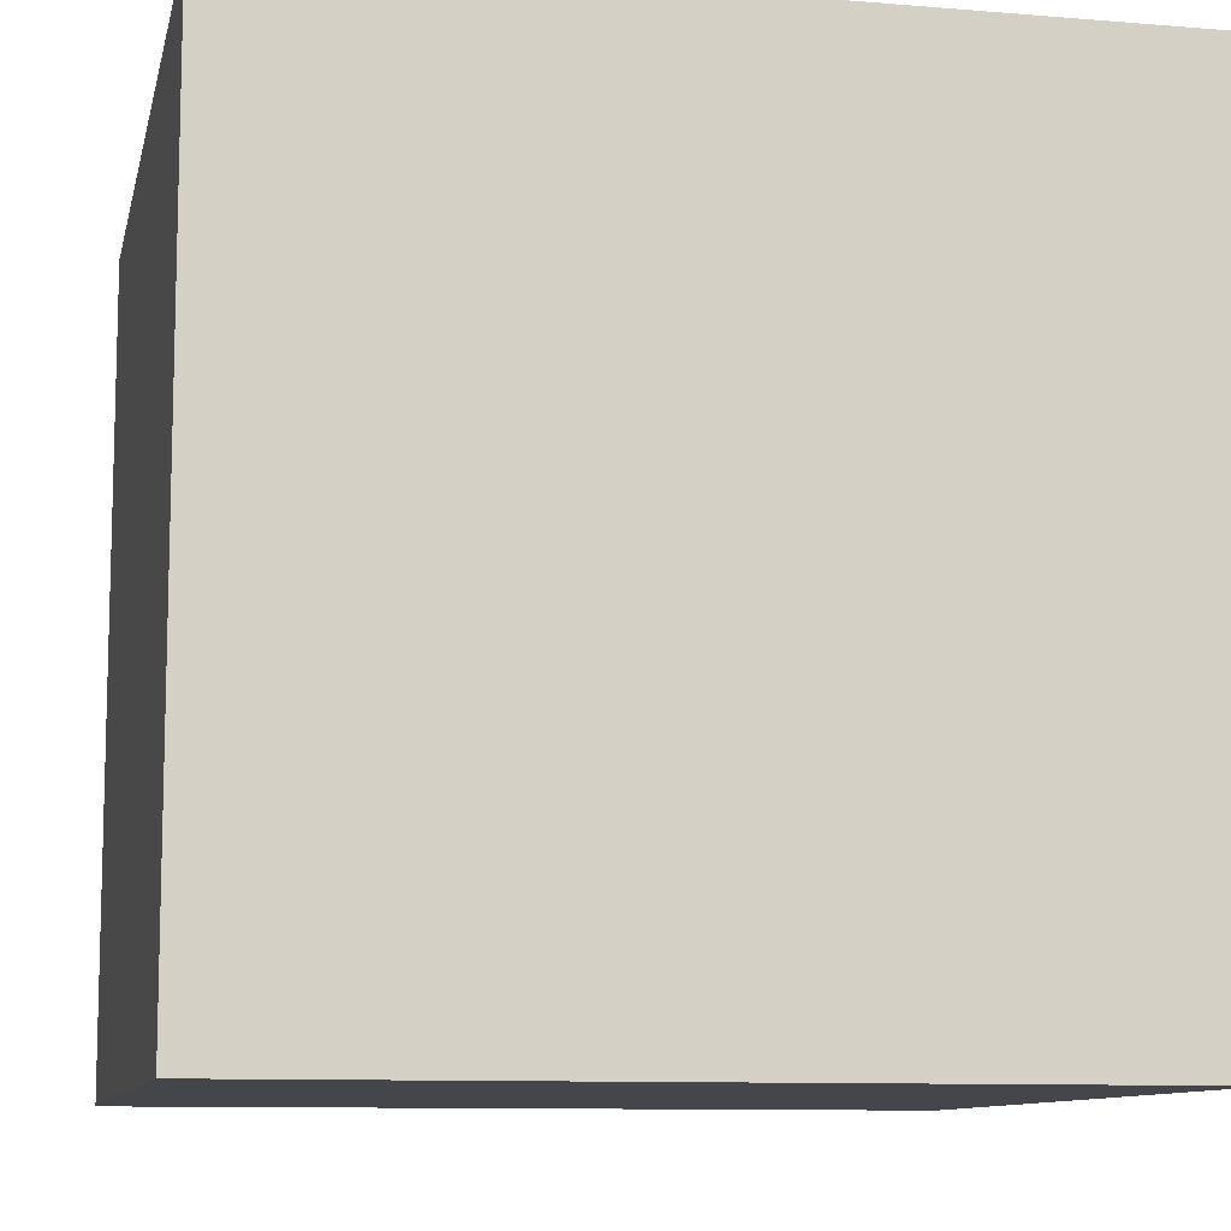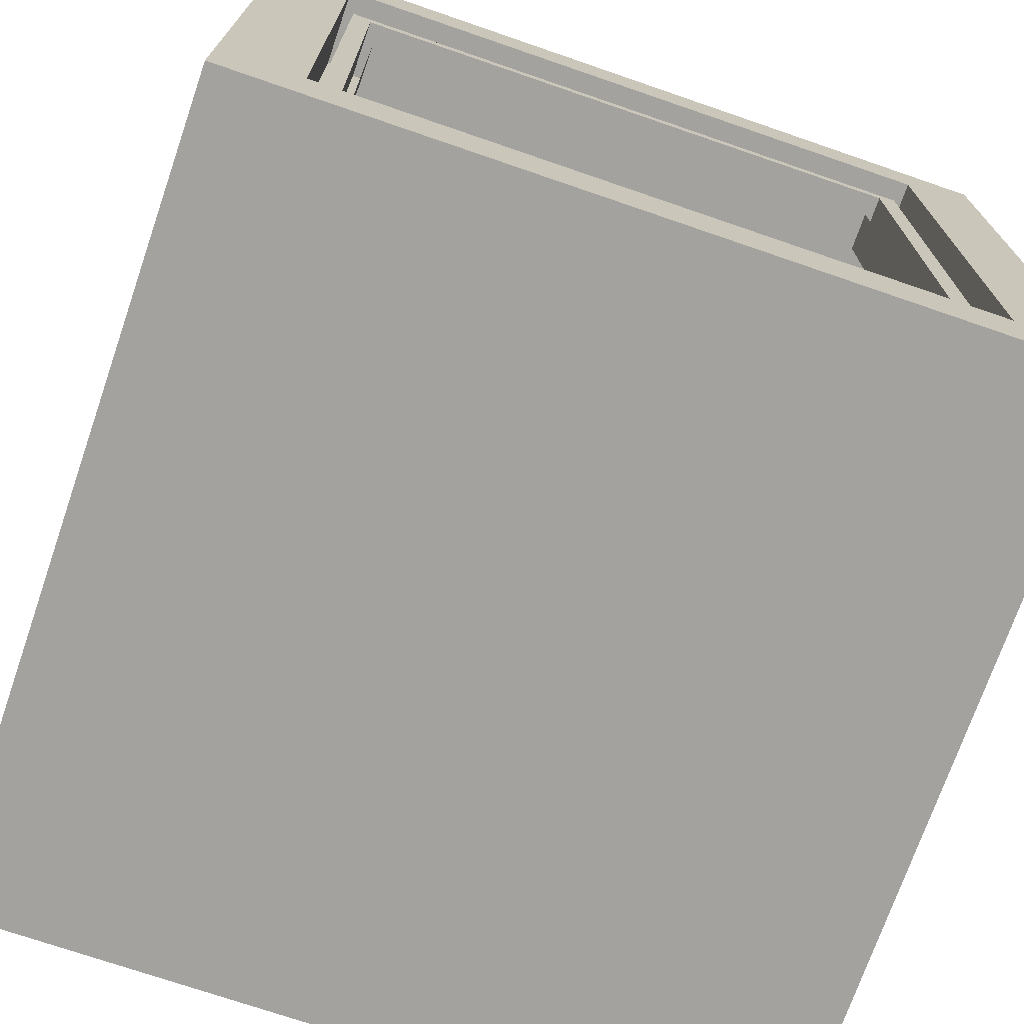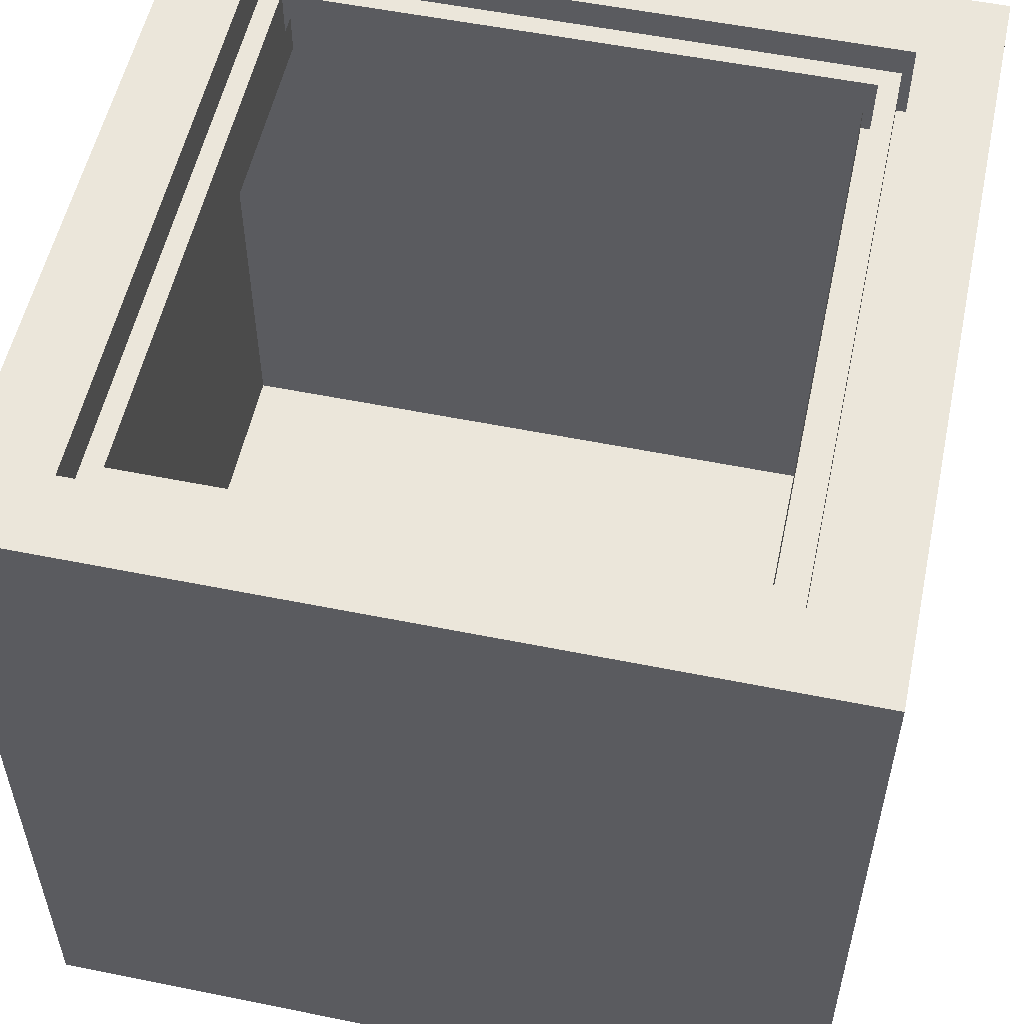
<metadata>
{"format":"obj","ext":"obj","renderer":"f3d","projection":"perspective","resolution":1024,"background":"white","views":[{"elev":-10.1,"azim":168.0,"up":"+Z"},{"elev":-72.5,"azim":-19.0,"up":"+Y"},{"elev":54.7,"azim":12.1,"up":"+Z"}]}
</metadata>
<code>
o mesh1/mesh1-geometry/material_0/component_0#mesh1-geometry
v -0.5712 -0.5896 0.5754
v 0.6148 -0.5896 -0.6107
v 0.6148 -0.5896 0.5754
v 0.6148 -0.5896 -0.6107
v -0.5712 -0.5896 0.5754
v -0.5712 -0.5896 -0.6107
v 0.6148 -0.5896 0.5754
v 0.6148 -0.5896 -0.6107
v -0.5712 -0.5896 0.5754
v -0.5712 -0.5896 -0.6107
v -0.5712 -0.5896 0.5754
v 0.6148 -0.5896 -0.6107
v 0.6148 -0.5896 -0.6107
v 0.6148 0.5965 0.5754
v 0.6148 -0.5896 0.5754
v 0.6148 -0.5896 0.5754
v 0.6148 0.5965 0.5754
v 0.6148 -0.5896 -0.6107
v 0.6148 -0.5896 0.5754
v 0.4962 -0.471 0.5754
v -0.5712 -0.5896 0.5754
v -0.5712 -0.5896 0.5754
v 0.4962 -0.471 0.5754
v 0.6148 -0.5896 0.5754
v -0.5712 -0.5896 0.5754
v -0.5712 0.5965 -0.6107
v -0.5712 -0.5896 -0.6107
v -0.5712 -0.5896 -0.6107
v -0.5712 0.5965 -0.6107
v -0.5712 -0.5896 0.5754
v -0.5712 0.5965 -0.6107
v 0.6148 -0.5896 -0.6107
v -0.5712 -0.5896 -0.6107
v -0.5712 -0.5896 -0.6107
v 0.6148 -0.5896 -0.6107
v -0.5712 0.5965 -0.6107
v 0.6148 0.5965 0.5754
v 0.6148 -0.5896 -0.6107
v 0.6148 0.5965 -0.6107
v 0.6148 0.5965 -0.6107
v 0.6148 -0.5896 -0.6107
v 0.6148 0.5965 0.5754
v 0.4962 -0.471 0.5754
v 0.6148 -0.5896 0.5754
v 0.6148 0.5965 0.5754
v 0.6148 0.5965 0.5754
v 0.6148 -0.5896 0.5754
v 0.4962 -0.471 0.5754
v -0.4526 -0.471 0.5754
v -0.5712 -0.5896 0.5754
v 0.4962 -0.471 0.5754
v 0.4962 -0.471 0.5754
v -0.5712 -0.5896 0.5754
v -0.4526 -0.471 0.5754
v -0.5712 0.5965 -0.6107
v -0.5712 -0.5896 0.5754
v -0.5712 0.5965 0.5754
v -0.5712 0.5965 0.5754
v -0.5712 -0.5896 0.5754
v -0.5712 0.5965 -0.6107
v 0.6148 -0.5896 -0.6107
v -0.5712 0.5965 -0.6107
v 0.6148 0.5965 -0.6107
v 0.6148 0.5965 -0.6107
v -0.5712 0.5965 -0.6107
v 0.6148 -0.5896 -0.6107
v -0.5712 0.5965 -0.6107
v 0.6148 0.5965 0.5754
v 0.6148 0.5965 -0.6107
v 0.6148 0.5965 -0.6107
v 0.6148 0.5965 0.5754
v -0.5712 0.5965 -0.6107
v 0.4962 -0.471 0.5754
v 0.6148 0.5965 0.5754
v 0.4962 0.4779 0.5754
v 0.4962 0.4779 0.5754
v 0.6148 0.5965 0.5754
v 0.4962 -0.471 0.5754
v -0.5712 -0.5896 0.5754
v -0.4526 -0.471 0.5754
v -0.5712 0.5965 0.5754
v -0.5712 0.5965 0.5754
v -0.4526 -0.471 0.5754
v -0.5712 -0.5896 0.5754
v 0.4962 -0.471 0.5754
v -0.4526 -0.471 0.4568
v -0.4526 -0.471 0.5754
v -0.4526 -0.471 0.5754
v -0.4526 -0.471 0.4568
v 0.4962 -0.471 0.5754
v 0.6148 0.5965 0.5754
v -0.5712 0.5965 -0.6107
v -0.5712 0.5965 0.5754
v -0.5712 0.5965 0.5754
v -0.5712 0.5965 -0.6107
v 0.6148 0.5965 0.5754
v 0.4962 0.4779 0.5754
v 0.6148 0.5965 0.5754
v -0.4526 0.4779 0.5754
v -0.4526 0.4779 0.5754
v 0.6148 0.5965 0.5754
v 0.4962 0.4779 0.5754
v 0.4962 0.4779 0.4568
v 0.4962 -0.471 0.5754
v 0.4962 0.4779 0.5754
v 0.4962 0.4779 0.5754
v 0.4962 -0.471 0.5754
v 0.4962 0.4779 0.4568
v -0.5712 0.5965 0.5754
v -0.4526 -0.471 0.5754
v -0.4526 0.4779 0.5754
v -0.4526 0.4779 0.5754
v -0.4526 -0.471 0.5754
v -0.5712 0.5965 0.5754
v -0.4526 -0.471 0.4568
v 0.4962 -0.471 0.5754
v 0.4962 -0.471 0.4568
v 0.4962 -0.471 0.4568
v 0.4962 -0.471 0.5754
v -0.4526 -0.471 0.4568
v -0.4526 -0.471 0.4568
v -0.4526 0.4779 0.5754
v -0.4526 -0.471 0.5754
v -0.4526 -0.471 0.5754
v -0.4526 0.4779 0.5754
v -0.4526 -0.471 0.4568
v -0.5712 0.5965 0.5754
v -0.4526 0.4779 0.5754
v 0.6148 0.5965 0.5754
v 0.6148 0.5965 0.5754
v -0.4526 0.4779 0.5754
v -0.5712 0.5965 0.5754
v -0.4526 0.4779 0.5754
v 0.4962 0.4779 0.4568
v 0.4962 0.4779 0.5754
v 0.4962 0.4779 0.5754
v 0.4962 0.4779 0.4568
v -0.4526 0.4779 0.5754
v 0.4962 -0.471 0.5754
v 0.4962 0.4779 0.4568
v 0.4962 -0.471 0.4568
v 0.4962 -0.471 0.4568
v 0.4962 0.4779 0.4568
v 0.4962 -0.471 0.5754
v 0.4962 -0.471 0.4568
v 0.4814 -0.4562 0.4568
v -0.4526 -0.471 0.4568
v -0.4526 -0.471 0.4568
v 0.4814 -0.4562 0.4568
v 0.4962 -0.471 0.4568
v -0.4526 0.4779 0.5754
v -0.4526 -0.471 0.4568
v -0.4526 0.4779 0.4568
v -0.4526 0.4779 0.4568
v -0.4526 -0.471 0.4568
v -0.4526 0.4779 0.5754
v 0.4962 0.4779 0.4568
v -0.4526 0.4779 0.5754
v -0.4526 0.4779 0.4568
v -0.4526 0.4779 0.4568
v -0.4526 0.4779 0.5754
v 0.4962 0.4779 0.4568
v 0.4814 -0.4562 0.4568
v 0.4962 -0.471 0.4568
v 0.4962 0.4779 0.4568
v 0.4962 0.4779 0.4568
v 0.4962 -0.471 0.4568
v 0.4814 -0.4562 0.4568
v -0.4378 -0.4562 0.4568
v -0.4526 -0.471 0.4568
v 0.4814 -0.4562 0.4568
v 0.4814 -0.4562 0.4568
v -0.4526 -0.471 0.4568
v -0.4378 -0.4562 0.4568
v -0.4526 -0.471 0.4568
v -0.4378 -0.4562 0.4568
v -0.4526 0.4779 0.4568
v -0.4526 0.4779 0.4568
v -0.4378 -0.4562 0.4568
v -0.4526 -0.471 0.4568
v -0.4526 0.4779 0.4568
v -0.4378 0.4631 0.4568
v 0.4962 0.4779 0.4568
v 0.4962 0.4779 0.4568
v -0.4378 0.4631 0.4568
v -0.4526 0.4779 0.4568
v 0.4814 -0.4562 0.4568
v 0.4962 0.4779 0.4568
v 0.4814 -0.4413 0.4568
v 0.4814 -0.4413 0.4568
v 0.4962 0.4779 0.4568
v 0.4814 -0.4562 0.4568
v -0.4378 -0.4562 0.4568
v 0.4814 -0.4562 0.4568
v -0.423 -0.4562 0.4568
v -0.423 -0.4562 0.4568
v 0.4814 -0.4562 0.4568
v -0.4378 -0.4562 0.4568
v -0.4526 0.4779 0.4568
v -0.4378 -0.4562 0.4568
v -0.4378 0.4631 0.4568
v -0.4378 0.4631 0.4568
v -0.4378 -0.4562 0.4568
v -0.4526 0.4779 0.4568
v -0.423 0.4631 0.4568
v 0.4962 0.4779 0.4568
v -0.4378 0.4631 0.4568
v -0.4378 0.4631 0.4568
v 0.4962 0.4779 0.4568
v -0.423 0.4631 0.4568
v 0.4814 -0.4413 0.4568
v 0.4962 0.4779 0.4568
v 0.4814 0.4631 0.4568
v 0.4814 0.4631 0.4568
v 0.4962 0.4779 0.4568
v 0.4814 -0.4413 0.4568
v 0.4814 -0.4413 0.5457
v 0.4814 -0.4562 0.4568
v 0.4814 -0.4413 0.4568
v 0.4814 -0.4413 0.4568
v 0.4814 -0.4562 0.4568
v 0.4814 -0.4413 0.5457
v 0.4814 -0.4562 0.4568
v -0.423 -0.4562 0.5457
v -0.423 -0.4562 0.4568
v -0.423 -0.4562 0.4568
v -0.423 -0.4562 0.5457
v 0.4814 -0.4562 0.4568
v -0.423 -0.4562 0.4568
v -0.4378 -0.4562 0.5457
v -0.4378 -0.4562 0.4568
v -0.4378 -0.4562 0.4568
v -0.4378 -0.4562 0.5457
v -0.423 -0.4562 0.4568
v -0.4378 -0.4562 0.5457
v -0.4378 0.4631 0.4568
v -0.4378 -0.4562 0.4568
v -0.4378 -0.4562 0.4568
v -0.4378 0.4631 0.4568
v -0.4378 -0.4562 0.5457
v 0.4666 0.4631 0.4568
v 0.4962 0.4779 0.4568
v -0.423 0.4631 0.4568
v -0.423 0.4631 0.4568
v 0.4962 0.4779 0.4568
v 0.4666 0.4631 0.4568
v -0.4378 0.4631 0.4568
v -0.423 0.4631 0.5457
v -0.423 0.4631 0.4568
v -0.423 0.4631 0.4568
v -0.423 0.4631 0.5457
v -0.4378 0.4631 0.4568
v 0.4814 0.4631 0.4568
v 0.4962 0.4779 0.4568
v 0.4666 0.4631 0.4568
v 0.4666 0.4631 0.4568
v 0.4962 0.4779 0.4568
v 0.4814 0.4631 0.4568
v 0.4814 0.4631 0.5457
v 0.4814 -0.4413 0.4568
v 0.4814 0.4631 0.4568
v 0.4814 0.4631 0.4568
v 0.4814 -0.4413 0.4568
v 0.4814 0.4631 0.5457
v 0.4814 -0.4562 0.4568
v 0.4814 -0.4413 0.5457
v 0.4814 -0.4562 0.5457
v 0.4814 -0.4562 0.5457
v 0.4814 -0.4413 0.5457
v 0.4814 -0.4562 0.4568
v 0.4814 -0.4413 0.4568
v 0.4814 0.4631 0.5457
v 0.4814 -0.4413 0.5457
v 0.4814 -0.4413 0.5457
v 0.4814 0.4631 0.5457
v 0.4814 -0.4413 0.4568
v -0.423 -0.4562 0.5457
v 0.4814 -0.4562 0.4568
v 0.4814 -0.4562 0.5457
v 0.4814 -0.4562 0.5457
v 0.4814 -0.4562 0.4568
v -0.423 -0.4562 0.5457
v -0.4378 -0.4562 0.5457
v -0.423 -0.4562 0.4568
v -0.423 -0.4562 0.5457
v -0.423 -0.4562 0.5457
v -0.423 -0.4562 0.4568
v -0.4378 -0.4562 0.5457
v -0.4378 0.4631 0.4568
v -0.4378 -0.4562 0.5457
v -0.4378 0.4631 0.5457
v -0.4378 0.4631 0.5457
v -0.4378 -0.4562 0.5457
v -0.4378 0.4631 0.4568
v -0.423 0.4631 0.4568
v 0.4666 0.4631 0.5457
v 0.4666 0.4631 0.4568
v 0.4666 0.4631 0.4568
v 0.4666 0.4631 0.5457
v -0.423 0.4631 0.4568
v -0.423 0.4631 0.5457
v -0.4378 0.4631 0.4568
v -0.4378 0.4631 0.5457
v -0.4378 0.4631 0.5457
v -0.4378 0.4631 0.4568
v -0.423 0.4631 0.5457
v 0.4666 0.4631 0.5457
v -0.423 0.4631 0.4568
v -0.423 0.4631 0.5457
v -0.423 0.4631 0.5457
v -0.423 0.4631 0.4568
v 0.4666 0.4631 0.5457
v 0.4666 0.4631 0.4568
v 0.4814 0.4631 0.5457
v 0.4814 0.4631 0.4568
v 0.4814 0.4631 0.4568
v 0.4814 0.4631 0.5457
v 0.4666 0.4631 0.4568
v 0.4814 -0.4413 0.5457
v -0.423 -0.4562 0.5457
v 0.4814 -0.4562 0.5457
v 0.4814 -0.4562 0.5457
v -0.423 -0.4562 0.5457
v 0.4814 -0.4413 0.5457
v 0.4814 0.4631 0.5457
v 0.4518 -0.4265 0.5457
v 0.4814 -0.4413 0.5457
v 0.4814 -0.4413 0.5457
v 0.4518 -0.4265 0.5457
v 0.4814 0.4631 0.5457
v -0.423 -0.4562 0.5457
v 0.4814 -0.4413 0.5457
v -0.4378 -0.4562 0.5457
v -0.4378 -0.4562 0.5457
v 0.4814 -0.4413 0.5457
v -0.423 -0.4562 0.5457
v -0.4378 -0.4562 0.5457
v -0.4082 -0.4265 0.5457
v -0.4378 0.4631 0.5457
v -0.4378 0.4631 0.5457
v -0.4082 -0.4265 0.5457
v -0.4378 -0.4562 0.5457
v 0.4814 0.4631 0.5457
v 0.4666 0.4631 0.4568
v 0.4666 0.4631 0.5457
v 0.4666 0.4631 0.5457
v 0.4666 0.4631 0.4568
v 0.4814 0.4631 0.5457
v -0.4378 0.4631 0.5457
v 0.4666 0.4631 0.5457
v -0.423 0.4631 0.5457
v -0.423 0.4631 0.5457
v 0.4666 0.4631 0.5457
v -0.4378 0.4631 0.5457
v 0.4518 -0.4265 0.5457
v 0.4814 0.4631 0.5457
v 0.4518 0.4334 0.5457
v 0.4518 0.4334 0.5457
v 0.4814 0.4631 0.5457
v 0.4518 -0.4265 0.5457
v -0.4082 -0.4265 0.5457
v 0.4814 -0.4413 0.5457
v 0.4518 -0.4265 0.5457
v 0.4518 -0.4265 0.5457
v 0.4814 -0.4413 0.5457
v -0.4082 -0.4265 0.5457
v -0.4378 -0.4562 0.5457
v 0.4814 -0.4413 0.5457
v -0.4082 -0.4265 0.5457
v -0.4082 -0.4265 0.5457
v 0.4814 -0.4413 0.5457
v -0.4378 -0.4562 0.5457
v -0.4378 0.4631 0.5457
v -0.4082 -0.4265 0.5457
v -0.4082 0.4334 0.5457
v -0.4082 0.4334 0.5457
v -0.4082 -0.4265 0.5457
v -0.4378 0.4631 0.5457
v -0.4378 0.4631 0.5457
v 0.4814 0.4631 0.5457
v 0.4666 0.4631 0.5457
v 0.4666 0.4631 0.5457
v 0.4814 0.4631 0.5457
v -0.4378 0.4631 0.5457
v 0.4518 0.4334 0.5457
v 0.4814 0.4631 0.5457
v -0.4082 0.4334 0.5457
v -0.4082 0.4334 0.5457
v 0.4814 0.4631 0.5457
v 0.4518 0.4334 0.5457
v 0.4518 0.4334 0.4568
v 0.4518 -0.4265 0.5457
v 0.4518 0.4334 0.5457
v 0.4518 0.4334 0.5457
v 0.4518 -0.4265 0.5457
v 0.4518 0.4334 0.4568
v 0.4518 -0.4265 0.5457
v -0.4082 -0.4265 0.4568
v -0.4082 -0.4265 0.5457
v -0.4082 -0.4265 0.5457
v -0.4082 -0.4265 0.4568
v 0.4518 -0.4265 0.5457
v -0.4082 -0.4265 0.4568
v -0.4082 0.4334 0.5457
v -0.4082 -0.4265 0.5457
v -0.4082 -0.4265 0.5457
v -0.4082 0.4334 0.5457
v -0.4082 -0.4265 0.4568
v -0.4378 0.4631 0.5457
v -0.4082 0.4334 0.5457
v 0.4814 0.4631 0.5457
v 0.4814 0.4631 0.5457
v -0.4082 0.4334 0.5457
v -0.4378 0.4631 0.5457
v -0.4082 0.4334 0.5457
v 0.4518 0.4334 0.4568
v 0.4518 0.4334 0.5457
v 0.4518 0.4334 0.5457
v 0.4518 0.4334 0.4568
v -0.4082 0.4334 0.5457
v 0.4518 -0.4265 0.5457
v 0.4518 0.4334 0.4568
v 0.4518 -0.4265 0.4568
v 0.4518 -0.4265 0.4568
v 0.4518 0.4334 0.4568
v 0.4518 -0.4265 0.5457
v -0.4082 -0.4265 0.4568
v 0.4518 -0.4265 0.5457
v 0.4518 -0.4265 0.4568
v 0.4518 -0.4265 0.4568
v 0.4518 -0.4265 0.5457
v -0.4082 -0.4265 0.4568
v -0.4082 0.4334 0.5457
v -0.4082 -0.4265 0.4568
v -0.4082 0.4334 0.4568
v -0.4082 0.4334 0.4568
v -0.4082 -0.4265 0.4568
v -0.4082 0.4334 0.5457
v 0.4518 0.4334 0.4568
v -0.4082 0.4334 0.5457
v -0.4082 0.4334 0.4568
v -0.4082 0.4334 0.4568
v -0.4082 0.4334 0.5457
v 0.4518 0.4334 0.4568
v 0.4369 -0.4117 0.4568
v 0.4518 -0.4265 0.4568
v 0.4518 0.4334 0.4568
v 0.4518 0.4334 0.4568
v 0.4518 -0.4265 0.4568
v 0.4369 -0.4117 0.4568
v 0.4518 -0.4265 0.4568
v 0.4369 -0.4117 0.4568
v -0.4082 -0.4265 0.4568
v -0.4082 -0.4265 0.4568
v 0.4369 -0.4117 0.4568
v 0.4518 -0.4265 0.4568
v -0.4082 -0.4265 0.4568
v -0.3933 -0.4117 0.4568
v -0.4082 0.4334 0.4568
v -0.4082 0.4334 0.4568
v -0.3933 -0.4117 0.4568
v -0.4082 -0.4265 0.4568
v -0.4082 0.4334 0.4568
v -0.3933 0.4186 0.4568
v 0.4518 0.4334 0.4568
v 0.4518 0.4334 0.4568
v -0.3933 0.4186 0.4568
v -0.4082 0.4334 0.4568
v 0.4369 -0.4117 0.4568
v 0.4518 0.4334 0.4568
v 0.4369 0.4186 0.4568
v 0.4369 0.4186 0.4568
v 0.4518 0.4334 0.4568
v 0.4369 -0.4117 0.4568
v -0.3933 -0.4117 0.4568
v -0.4082 -0.4265 0.4568
v 0.4369 -0.4117 0.4568
v 0.4369 -0.4117 0.4568
v -0.4082 -0.4265 0.4568
v -0.3933 -0.4117 0.4568
v -0.4082 0.4334 0.4568
v -0.3933 -0.4117 0.4568
v -0.3933 0.4186 0.4568
v -0.3933 0.4186 0.4568
v -0.3933 -0.4117 0.4568
v -0.4082 0.4334 0.4568
v 0.4369 0.4186 0.4568
v 0.4518 0.4334 0.4568
v -0.3933 0.4186 0.4568
v -0.3933 0.4186 0.4568
v 0.4518 0.4334 0.4568
v 0.4369 0.4186 0.4568
v 0.4369 0.4186 0.5161
v 0.4369 -0.4117 0.4568
v 0.4369 0.4186 0.4568
v 0.4369 0.4186 0.4568
v 0.4369 -0.4117 0.4568
v 0.4369 0.4186 0.5161
v 0.4369 -0.4117 0.4568
v -0.3933 -0.4117 0.5161
v -0.3933 -0.4117 0.4568
v -0.3933 -0.4117 0.4568
v -0.3933 -0.4117 0.5161
v 0.4369 -0.4117 0.4568
v -0.3933 -0.4117 0.5161
v -0.3933 0.4186 0.4568
v -0.3933 -0.4117 0.4568
v -0.3933 -0.4117 0.4568
v -0.3933 0.4186 0.4568
v -0.3933 -0.4117 0.5161
v -0.3933 0.4186 0.4568
v 0.4369 0.4186 0.5161
v 0.4369 0.4186 0.4568
v 0.4369 0.4186 0.4568
v 0.4369 0.4186 0.5161
v -0.3933 0.4186 0.4568
v 0.4369 -0.4117 0.4568
v 0.4369 0.4186 0.5161
v 0.4369 -0.4117 0.5161
v 0.4369 -0.4117 0.5161
v 0.4369 0.4186 0.5161
v 0.4369 -0.4117 0.4568
v -0.3933 -0.4117 0.5161
v 0.4369 -0.4117 0.4568
v 0.4369 -0.4117 0.5161
v 0.4369 -0.4117 0.5161
v 0.4369 -0.4117 0.4568
v -0.3933 -0.4117 0.5161
v -0.3933 0.4186 0.4568
v -0.3933 -0.4117 0.5161
v -0.3933 0.4186 0.5161
v -0.3933 0.4186 0.5161
v -0.3933 -0.4117 0.5161
v -0.3933 0.4186 0.4568
v 0.4369 0.4186 0.5161
v -0.3933 0.4186 0.4568
v -0.3933 0.4186 0.5161
v -0.3933 0.4186 0.5161
v -0.3933 0.4186 0.4568
v 0.4369 0.4186 0.5161
f 1 2 3
f 4 5 6
f 7 8 9
f 10 11 12
f 13 14 15
f 16 17 18
f 19 20 21
f 22 23 24
f 25 26 27
f 28 29 30
f 31 32 33
f 34 35 36
f 37 38 39
f 40 41 42
f 43 44 45
f 46 47 48
f 49 50 51
f 52 53 54
f 55 56 57
f 58 59 60
f 61 62 63
f 64 65 66
f 67 68 69
f 70 71 72
f 73 74 75
f 76 77 78
f 79 80 81
f 82 83 84
f 85 86 87
f 88 89 90
f 91 92 93
f 94 95 96
f 97 98 99
f 100 101 102
f 103 104 105
f 106 107 108
f 109 110 111
f 112 113 114
f 115 116 117
f 118 119 120
f 121 122 123
f 124 125 126
f 127 128 129
f 130 131 132
f 133 134 135
f 136 137 138
f 139 140 141
f 142 143 144
f 145 146 147
f 148 149 150
f 151 152 153
f 154 155 156
f 157 158 159
f 160 161 162
f 163 164 165
f 166 167 168
f 169 170 171
f 172 173 174
f 175 176 177
f 178 179 180
f 181 182 183
f 184 185 186
f 187 188 189
f 190 191 192
f 193 194 195
f 196 197 198
f 199 200 201
f 202 203 204
f 205 206 207
f 208 209 210
f 211 212 213
f 214 215 216
f 217 218 219
f 220 221 222
f 223 224 225
f 226 227 228
f 229 230 231
f 232 233 234
f 235 236 237
f 238 239 240
f 241 242 243
f 244 245 246
f 247 248 249
f 250 251 252
f 253 254 255
f 256 257 258
f 259 260 261
f 262 263 264
f 265 266 267
f 268 269 270
f 271 272 273
f 274 275 276
f 277 278 279
f 280 281 282
f 283 284 285
f 286 287 288
f 289 290 291
f 292 293 294
f 295 296 297
f 298 299 300
f 301 302 303
f 304 305 306
f 307 308 309
f 310 311 312
f 313 314 315
f 316 317 318
f 319 320 321
f 322 323 324
f 325 326 327
f 328 329 330
f 331 332 333
f 334 335 336
f 337 338 339
f 340 341 342
f 343 344 345
f 346 347 348
f 349 350 351
f 352 353 354
f 355 356 357
f 358 359 360
f 361 362 363
f 364 365 366
f 367 368 369
f 370 371 372
f 373 374 375
f 376 377 378
f 379 380 381
f 382 383 384
f 385 386 387
f 388 389 390
f 391 392 393
f 394 395 396
f 397 398 399
f 400 401 402
f 403 404 405
f 406 407 408
f 409 410 411
f 412 413 414
f 415 416 417
f 418 419 420
f 421 422 423
f 424 425 426
f 427 428 429
f 430 431 432
f 433 434 435
f 436 437 438
f 439 440 441
f 442 443 444
f 445 446 447
f 448 449 450
f 451 452 453
f 454 455 456
f 457 458 459
f 460 461 462
f 463 464 465
f 466 467 468
f 469 470 471
f 472 473 474
f 475 476 477
f 478 479 480
f 481 482 483
f 484 485 486
f 487 488 489
f 490 491 492
f 493 494 495
f 496 497 498
f 499 500 501
f 502 503 504
f 505 506 507
f 508 509 510
f 511 512 513
f 514 515 516
f 517 518 519
f 520 521 522
f 523 524 525
f 526 527 528
f 529 530 531
f 532 533 534
f 535 536 537
f 538 539 540

</code>
